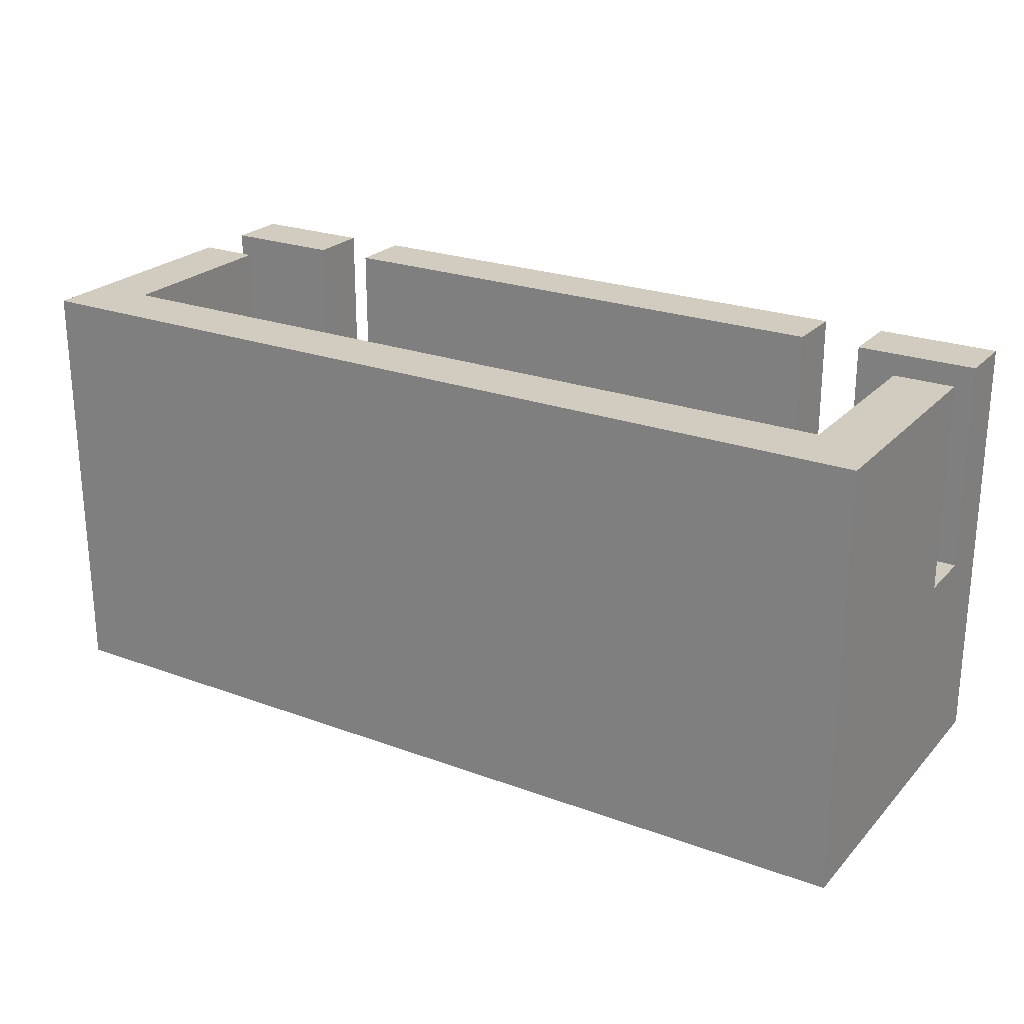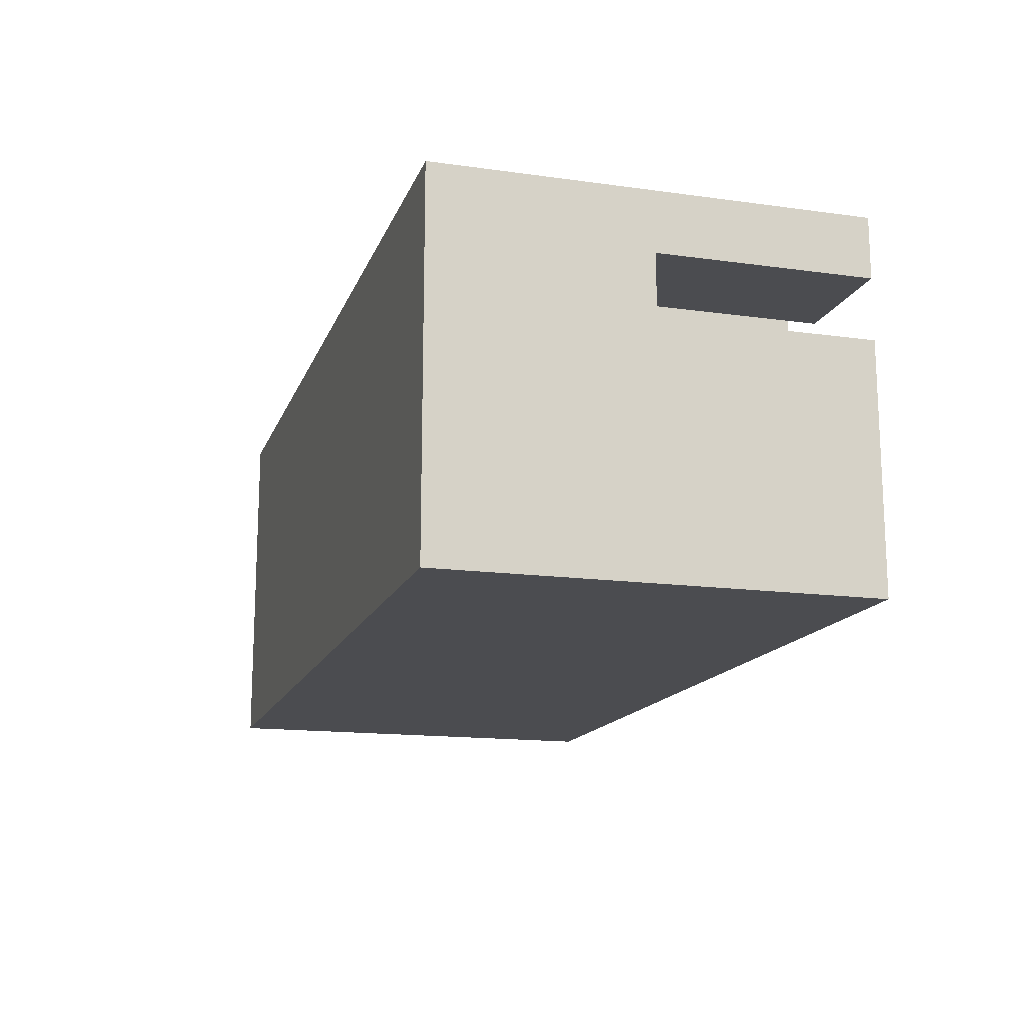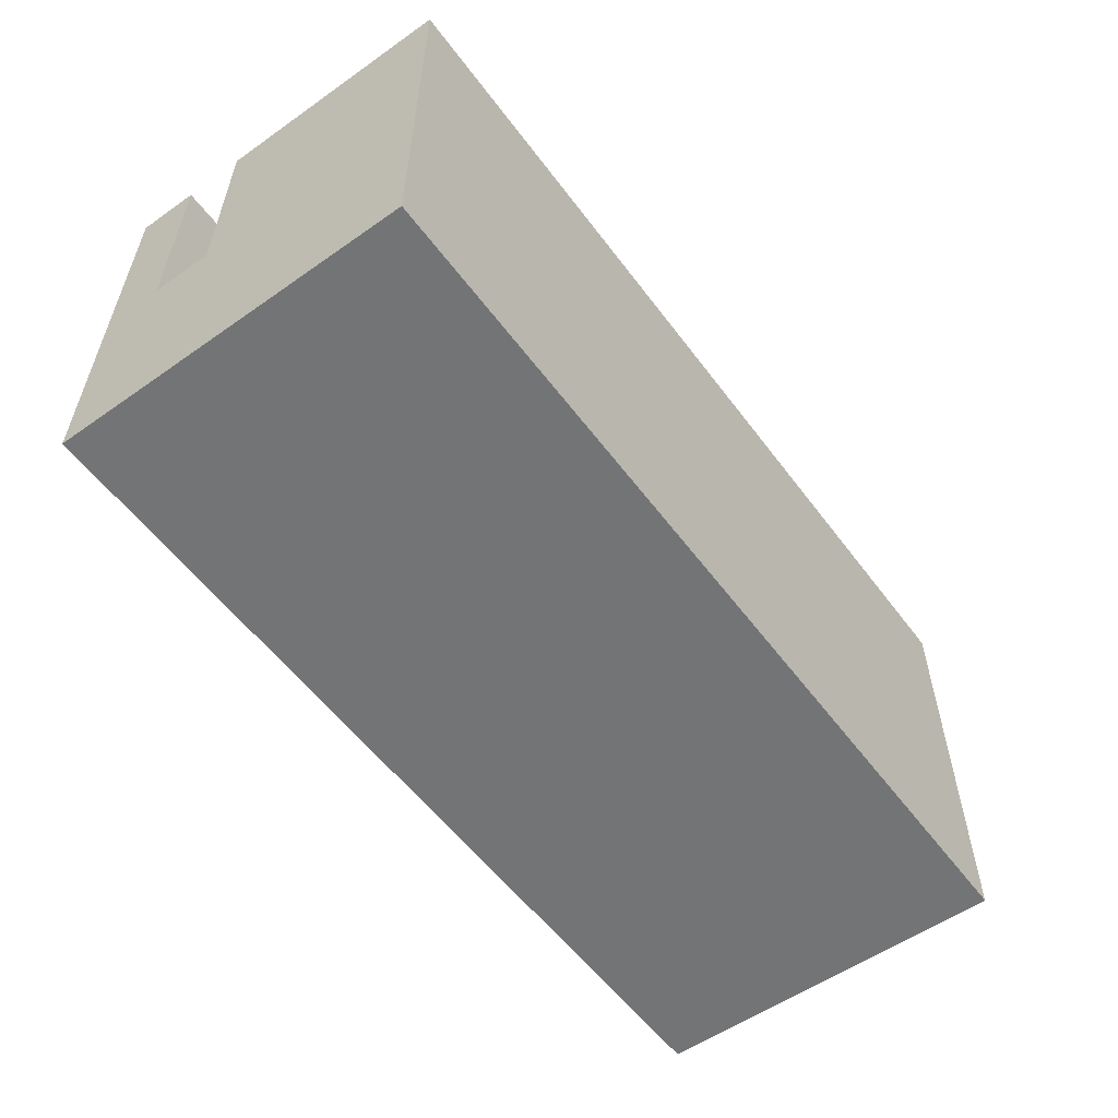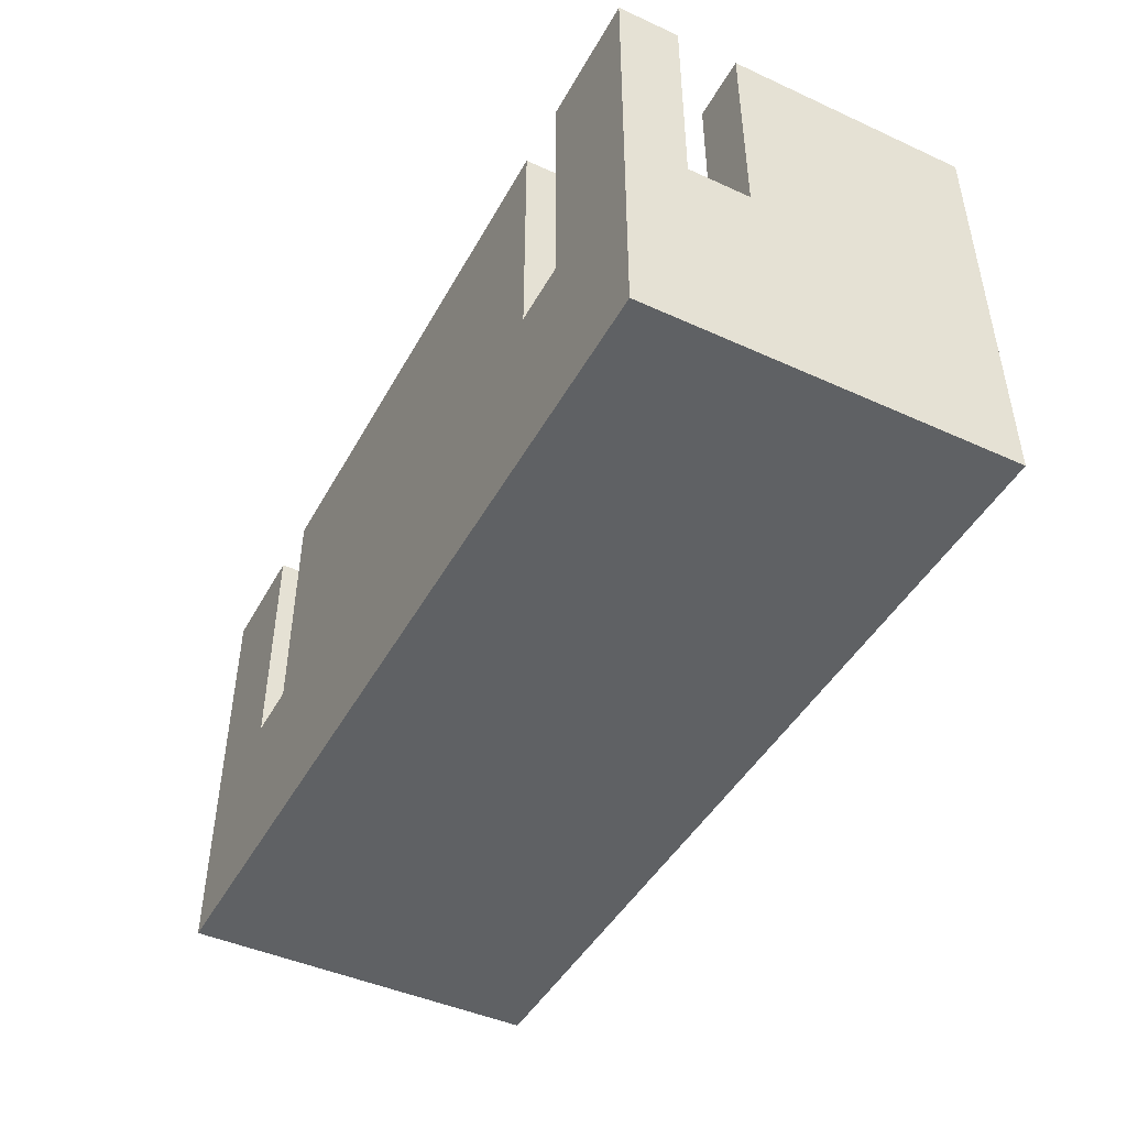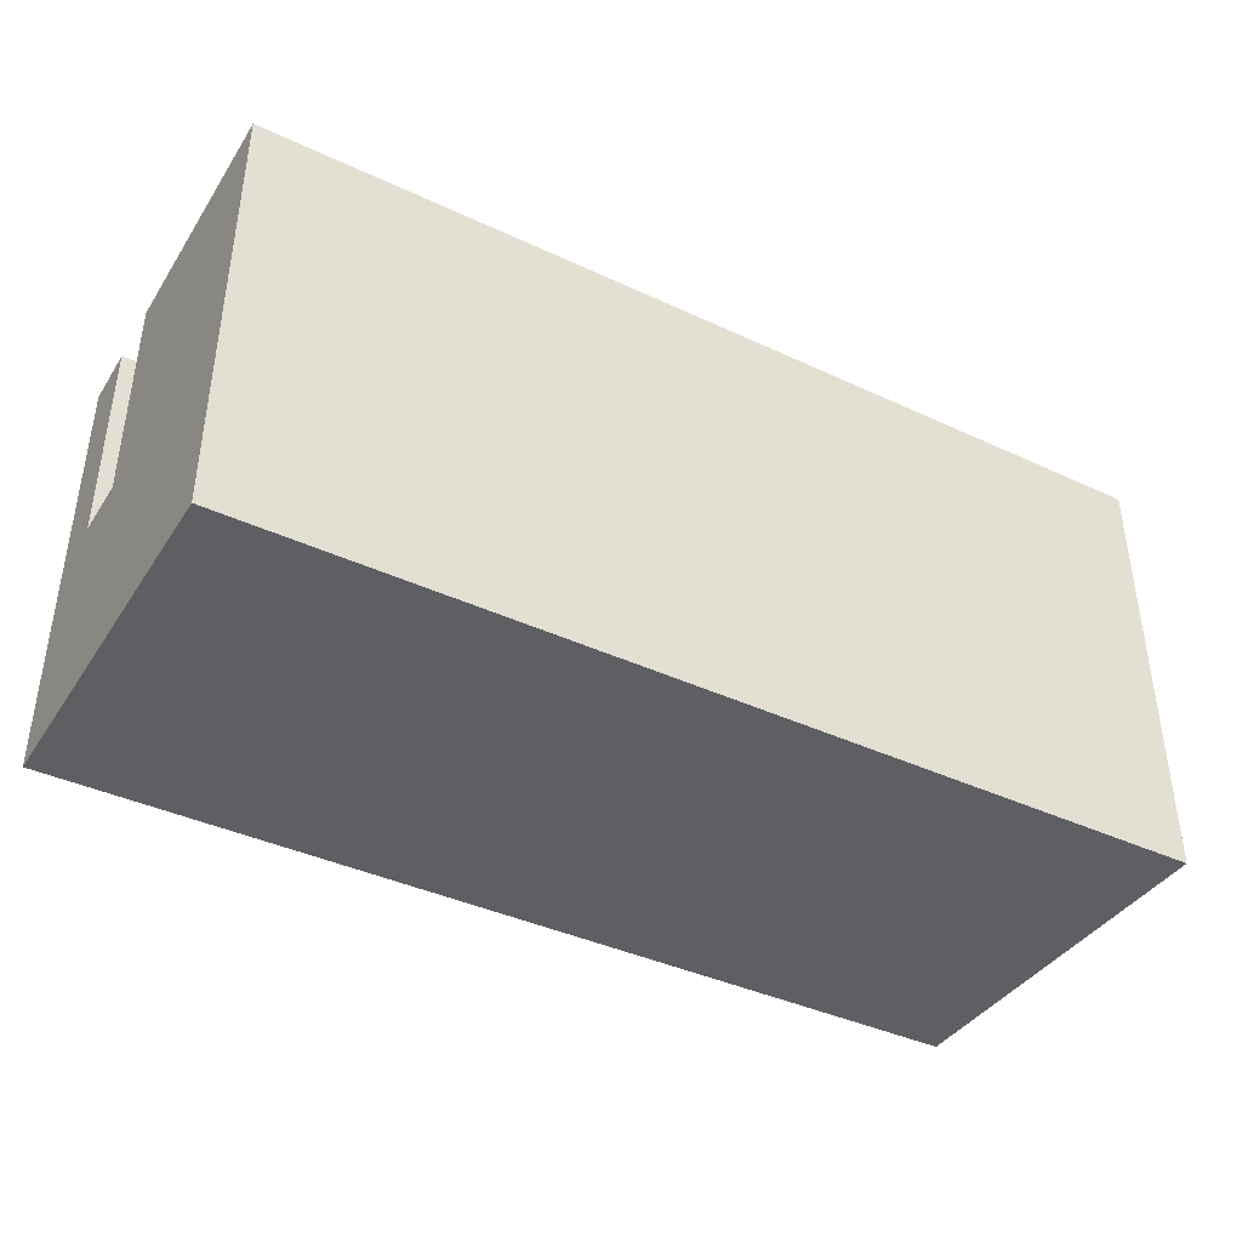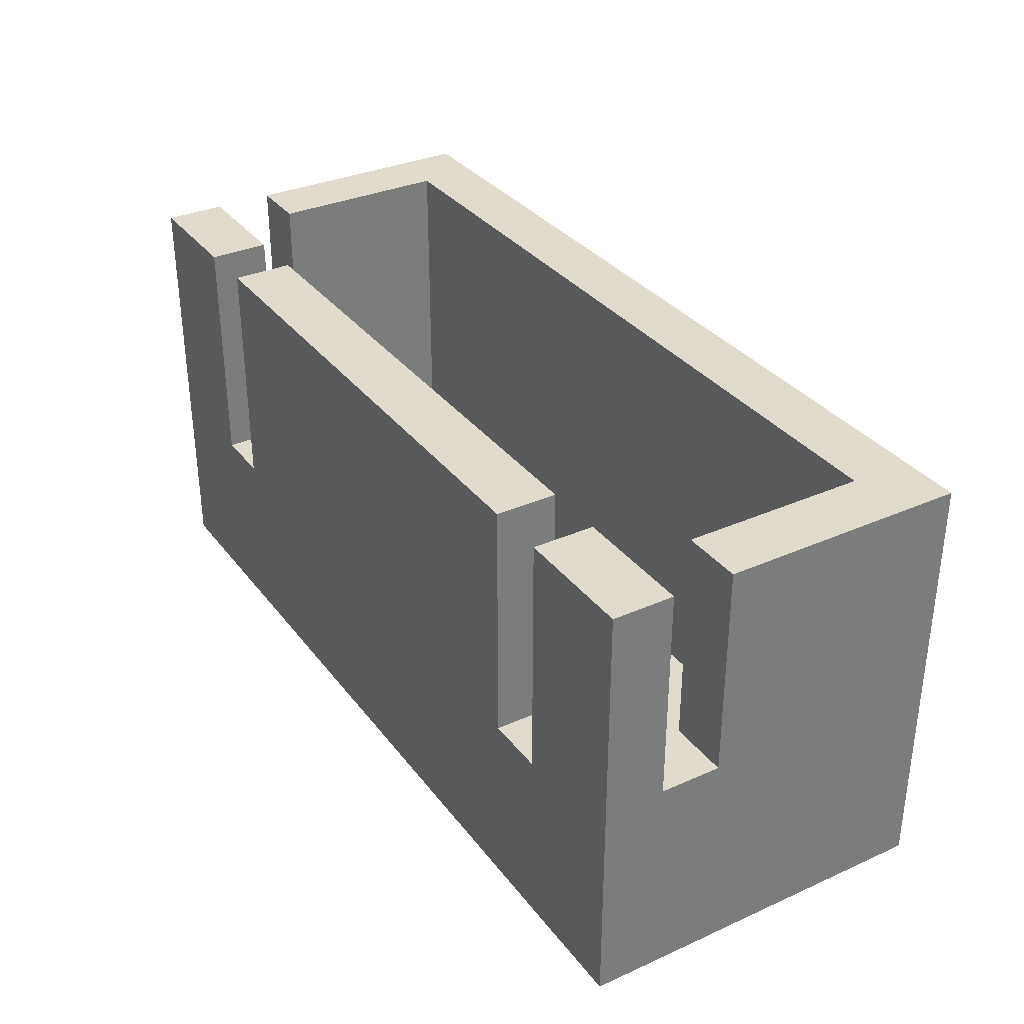
<metadata>
{"format":"obj","ext":"obj","renderer":"f3d","projection":"perspective","resolution":1024,"background":"white","views":[{"elev":23.9,"azim":-148.5,"up":"+Y"},{"elev":-15.2,"azim":73.6,"up":"+Z"},{"elev":-56.1,"azim":126.3,"up":"+Y"},{"elev":-45.5,"azim":62.4,"up":"+Y"},{"elev":-39.8,"azim":150.0,"up":"+Y"},{"elev":33.2,"azim":58.6,"up":"+Y"}]}
</metadata>
<code>
v 0.3 0.3 0.6
v 0.3 0.7 0.6
v 0.3 0.7 0.5
v 0.3 0.3 0.5
v 0.2 0.7 0.6
v 0.2 0.3 0.6
v 0.2 0.3 0.5
v 0.2 0.7 0.5
v 0.2 0.3 0.6
v 0.3 0.3 0.6
v 0.3 0.3 0.5
v 0.2 0.3 0.5
v 1.2 0.7 0.6
v 1.2 0.3 0.6
v 1.2 0.3 0.5
v 1.2 0.7 0.5
v 1.2 0.3 0.6
v 1.3 0.3 0.6
v 1.3 0.3 0.5
v 1.2 0.3 0.5
v 1.3 0.3 0.6
v 1.3 0.7 0.6
v 1.3 0.7 0.5
v 1.3 0.3 0.5
v 0.2 0.7 0.5
v 0.2 0.3 0.5
v 0.3 0.3 0.5
v 0.3 0.7 0.5
v 1.2 0.7 0.5
v 1.2 0.3 0.5
v 1.3 0.3 0.5
v 1.3 0.7 0.5
v 1.5 0.7 0.5
v 1.5 0.35 0.5
v 1.4 0.35 0.5
v 1.4 0.1 0.5
v 0.1 0.1 0.5
v 0.1 0.35 0.5
v 0 0.35 0.5
v 0 0.7 0.5
v 1.3 0.7 0.5
v 1.3 0.7 0.6
v 1.5 0.7 0.6
v 1.5 0.7 0.5
v 0.3 0.7 0.5
v 0.3 0.7 0.6
v 1.2 0.7 0.6
v 1.2 0.7 0.5
v 0.2 0.7 0.6
v 0.2 0.7 0.5
v 0 0.7 0.5
v 0 0.7 0.6
v 1.4 0.35 0.4
v 1.4 0.35 0.5
v 1.5 0.35 0.5
v 1.5 0.35 0.4
v 0.1 0.35 0.5
v 0.1 0.35 0.4
v 0 0.35 0.4
v 0 0.35 0.5
v 1.4 0.7 0.4
v 1.4 0.35 0.4
v 1.5 0.35 0.4
v 1.5 0.7 0.4
v 0.1 0.35 0.4
v 0.1 0.7 0.4
v 0 0.7 0.4
v 0 0.35 0.4
v 0.1 0.7 0.4
v 0.1 0.35 0.4
v 0.1 0.35 0.5
v 0.1 0.1 0.5
v 0.1 0.1 0.1
v 0.1 0.7 0.1
v 1.4 0.35 0.5
v 1.4 0.35 0.4
v 1.4 0.7 0.4
v 1.4 0.7 0.1
v 1.4 0.1 0.1
v 1.4 0.1 0.5
v 0 0.7 0.4
v 0.1 0.7 0.4
v 0.1 0.7 0.1
v 1.4 0.7 0.1
v 1.4 0.7 0.4
v 1.5 0.7 0.4
v 1.5 0.7 0
v 0 0.7 0
v 1.5 0.7 0.4
v 1.5 0.35 0.4
v 1.5 0.35 0.5
v 1.5 0.7 0.5
v 1.5 0.7 0.6
v 1.5 0 0.6
v 1.5 0 0
v 1.5 0.7 0
v 1.4 0.7 0.1
v 0.1 0.7 0.1
v 0.1 0.1 0.1
v 1.4 0.1 0.1
v 0.1 0.1 0.5
v 1.4 0.1 0.5
v 1.4 0.1 0.1
v 0.1 0.1 0.1
v 0 0.35 0.4
v 0 0.7 0.4
v 0 0.7 0
v 0 0 0
v 0 0 0.6
v 0 0.7 0.6
v 0 0.7 0.5
v 0 0.35 0.5
v 1.5 0 0
v 0 0 0
v 0 0.7 0
v 1.5 0.7 0
v 0.2 0.3 0.6
v 0.2 0.7 0.6
v 0 0.7 0.6
v 0 0 0.6
v 1.5 0 0.6
v 1.5 0.7 0.6
v 1.3 0.7 0.6
v 1.3 0.3 0.6
v 1.2 0.3 0.6
v 1.2 0.7 0.6
v 0.3 0.7 0.6
v 0.3 0.3 0.6
v 1.5 0 0.6
v 0 0 0.6
v 0 0 0
v 1.5 0 0
g 60efa99c-e32f-11ea-8025-54bf646e7e1f
f 1 2 4
f 4 2 3
g 60f1091a-e32f-11ea-8cc9-54bf646e7e1f
f 5 6 8
f 8 6 7
g 60f24198-e32f-11ea-a626-54bf646e7e1f
f 9 10 12
f 12 10 11
g 60f3a108-e32f-11ea-a643-54bf646e7e1f
f 13 14 16
f 16 14 15
g 60f59cc6-e32f-11ea-87bc-54bf646e7e1f
f 17 18 20
f 20 18 19
g 60f6fc48-e32f-11ea-985a-54bf646e7e1f
f 21 22 24
f 24 22 23
g 6047b1e6-e32f-11ea-af87-54bf646e7e1f
f 40 25 38
f 38 25 26
f 38 26 37
f 37 26 27
f 37 27 30
f 30 27 29
f 29 27 28
f 37 30 36
f 36 30 31
f 36 31 35
f 35 31 32
f 35 32 33
f 33 34 35
f 38 39 40
g 60f85bc2-e32f-11ea-9ea6-54bf646e7e1f
f 41 42 44
f 44 42 43
g 60f99452-e32f-11ea-8264-54bf646e7e1f
f 45 46 48
f 48 46 47
g 60fb1aca-e32f-11ea-8c84-54bf646e7e1f
f 50 51 49
f 49 51 52
g 608f659c-e32f-11ea-a2e8-54bf646e7e1f
f 53 54 56
f 56 54 55
g 609028e6-e32f-11ea-9bf5-54bf646e7e1f
f 57 58 60
f 60 58 59
g 6090ec46-e32f-11ea-9d66-54bf646e7e1f
f 61 62 64
f 64 62 63
g 6091af90-e32f-11ea-a4bd-54bf646e7e1f
f 65 66 68
f 68 66 67
g 60473cc6-e32f-11ea-9378-54bf646e7e1f
f 69 70 74
f 74 70 73
f 73 70 72
f 72 70 71
g 60462b5c-e32f-11ea-94ee-54bf646e7e1f
f 75 76 80
f 80 76 79
f 79 76 78
f 78 76 77
g 5ffe9dfa-e32f-11ea-859e-54bf646e7e1f
f 82 83 81
f 81 83 88
f 88 83 87
f 87 83 84
f 87 84 86
f 86 84 85
g 5ffd658c-e32f-11ea-80e4-54bf646e7e1f
f 89 90 96
f 96 90 95
f 95 90 94
f 94 90 91
f 94 91 93
f 93 91 92
g 6046c798-e32f-11ea-b5d9-54bf646e7e1f
f 97 98 100
f 100 98 99
g 6047fff4-e32f-11ea-ac64-54bf646e7e1f
f 102 103 101
f 101 103 104
g 5ffcc950-e32f-11ea-a2ed-54bf646e7e1f
f 106 107 105
f 105 107 108
f 105 108 109
f 105 109 112
f 112 109 110
f 112 110 111
g 5ffd1774-e32f-11ea-b323-54bf646e7e1f
f 113 114 116
f 116 114 115
g 5ffe28d2-e32f-11ea-8a16-54bf646e7e1f
f 118 119 117
f 117 119 120
f 117 120 128
f 128 120 121
f 128 121 125
f 125 121 124
f 124 121 122
f 124 122 123
f 126 127 125
f 125 127 128
g 5ffeec1a-e32f-11ea-97e3-54bf646e7e1f
f 129 130 132
f 132 130 131

</code>
